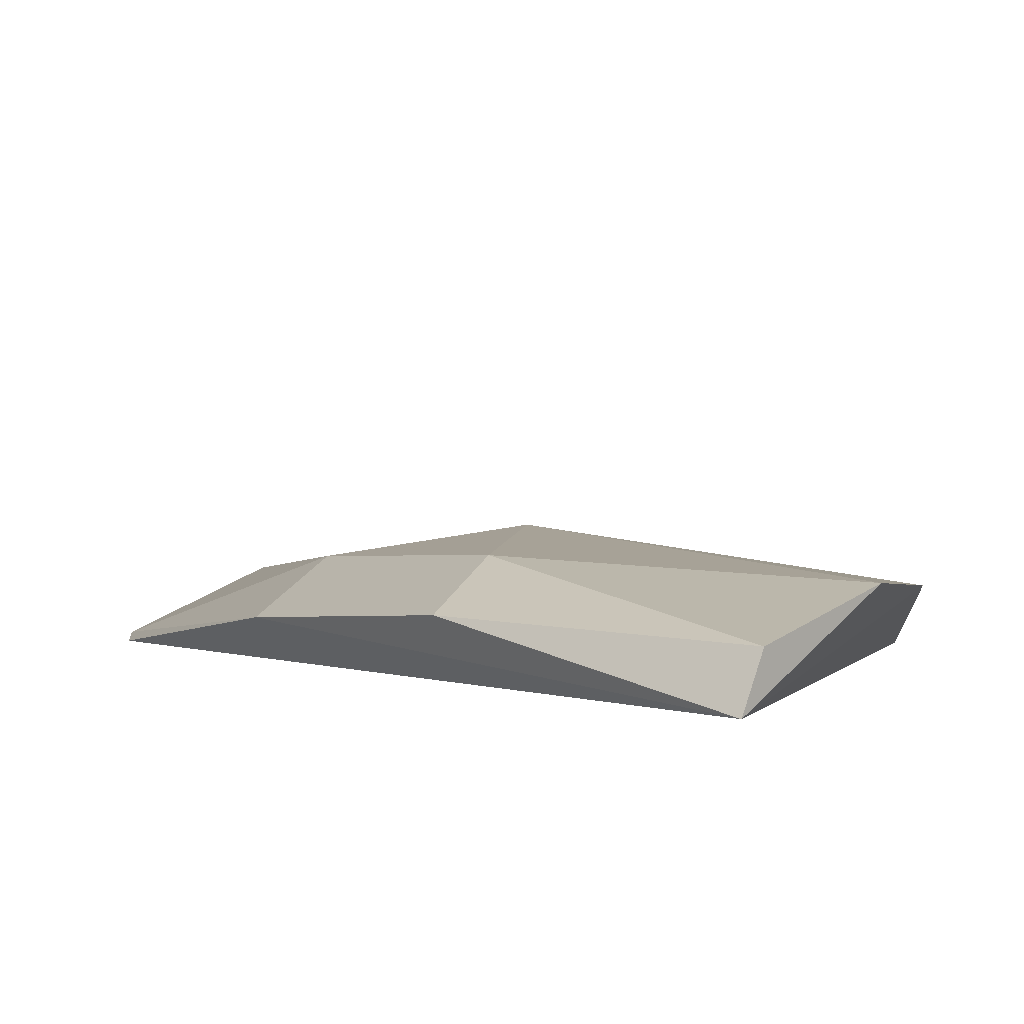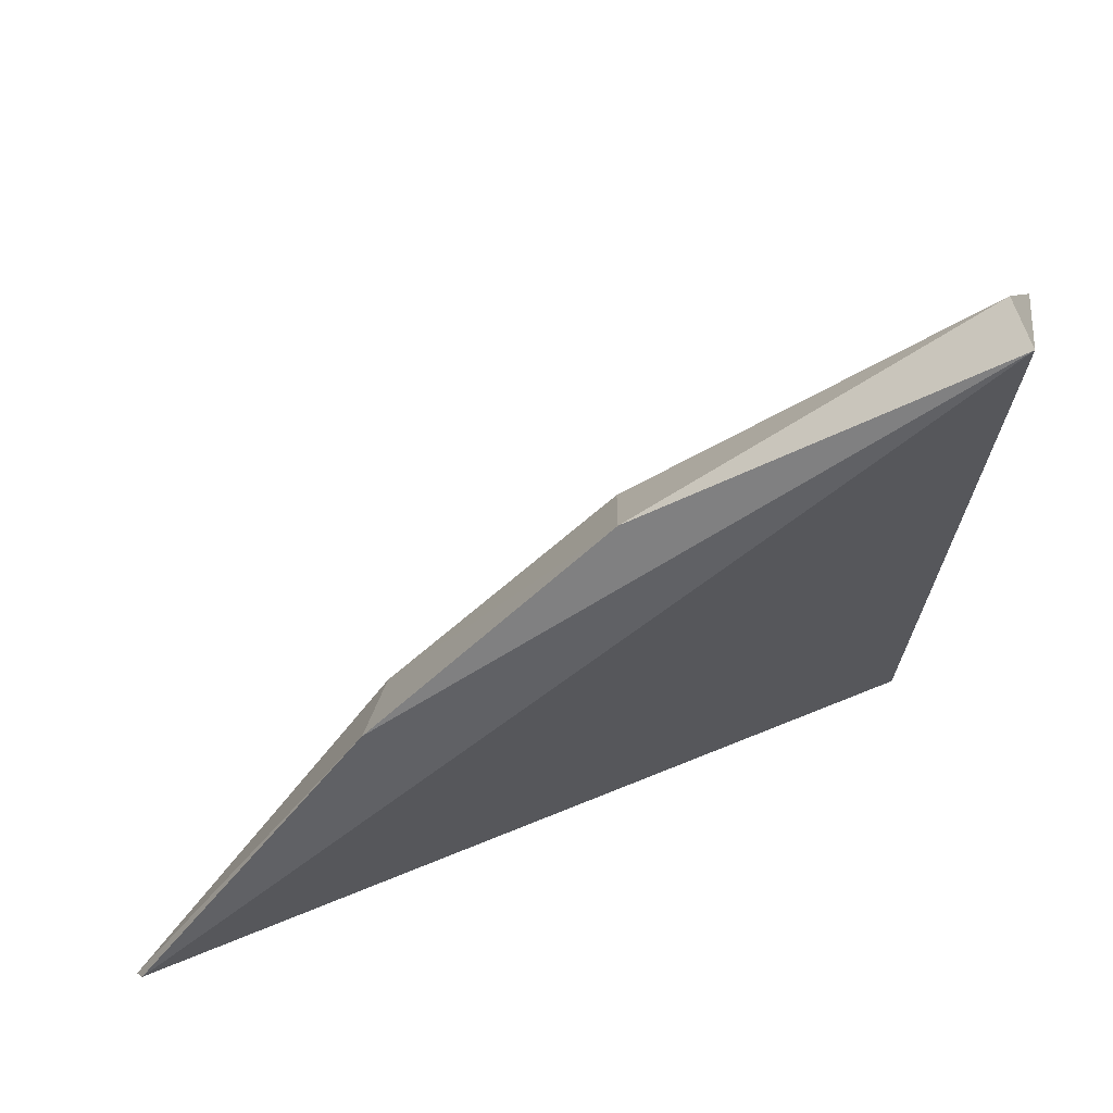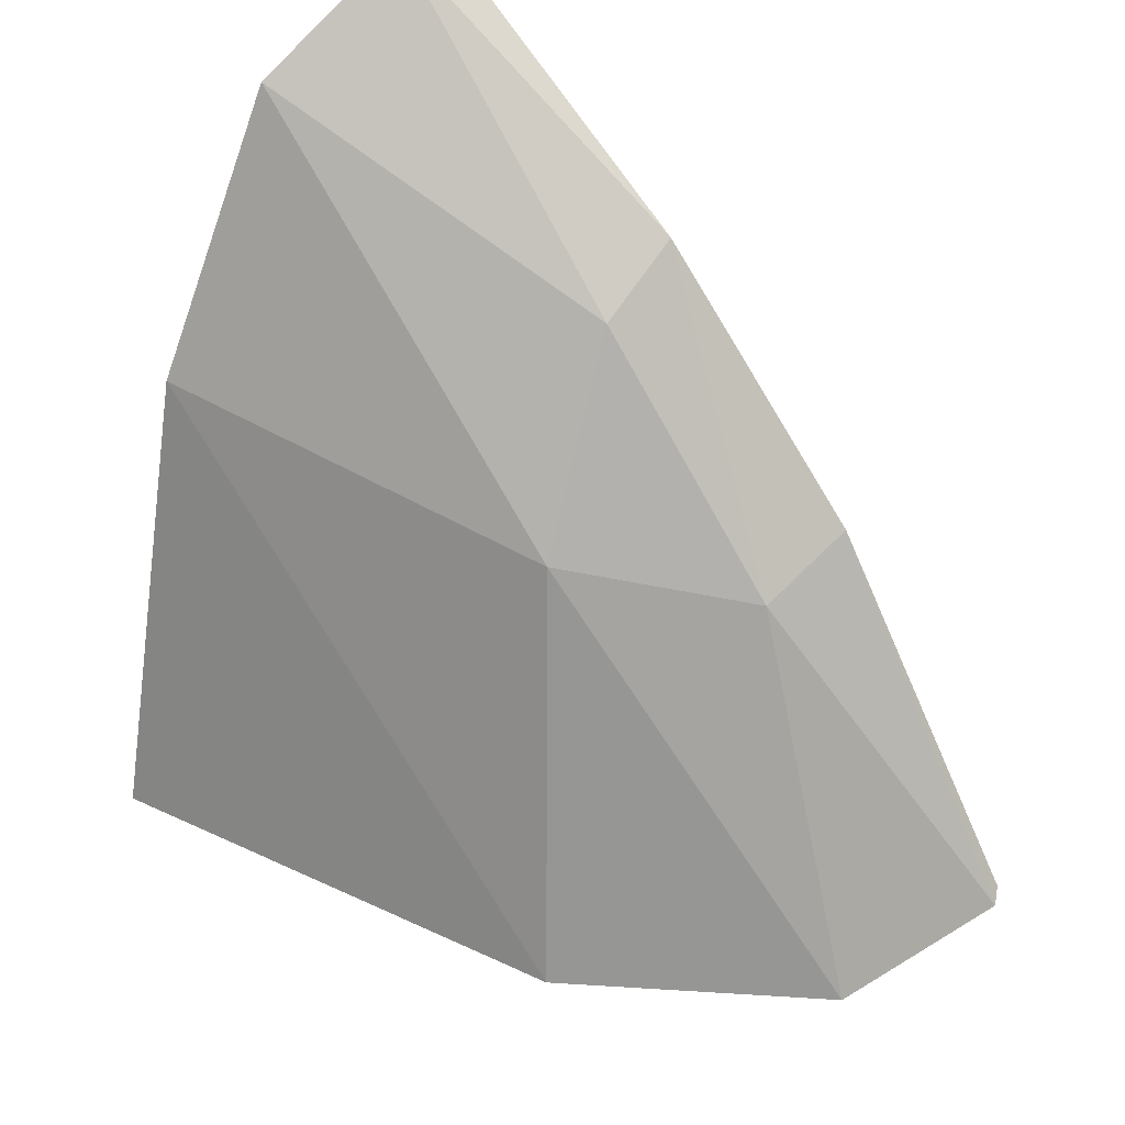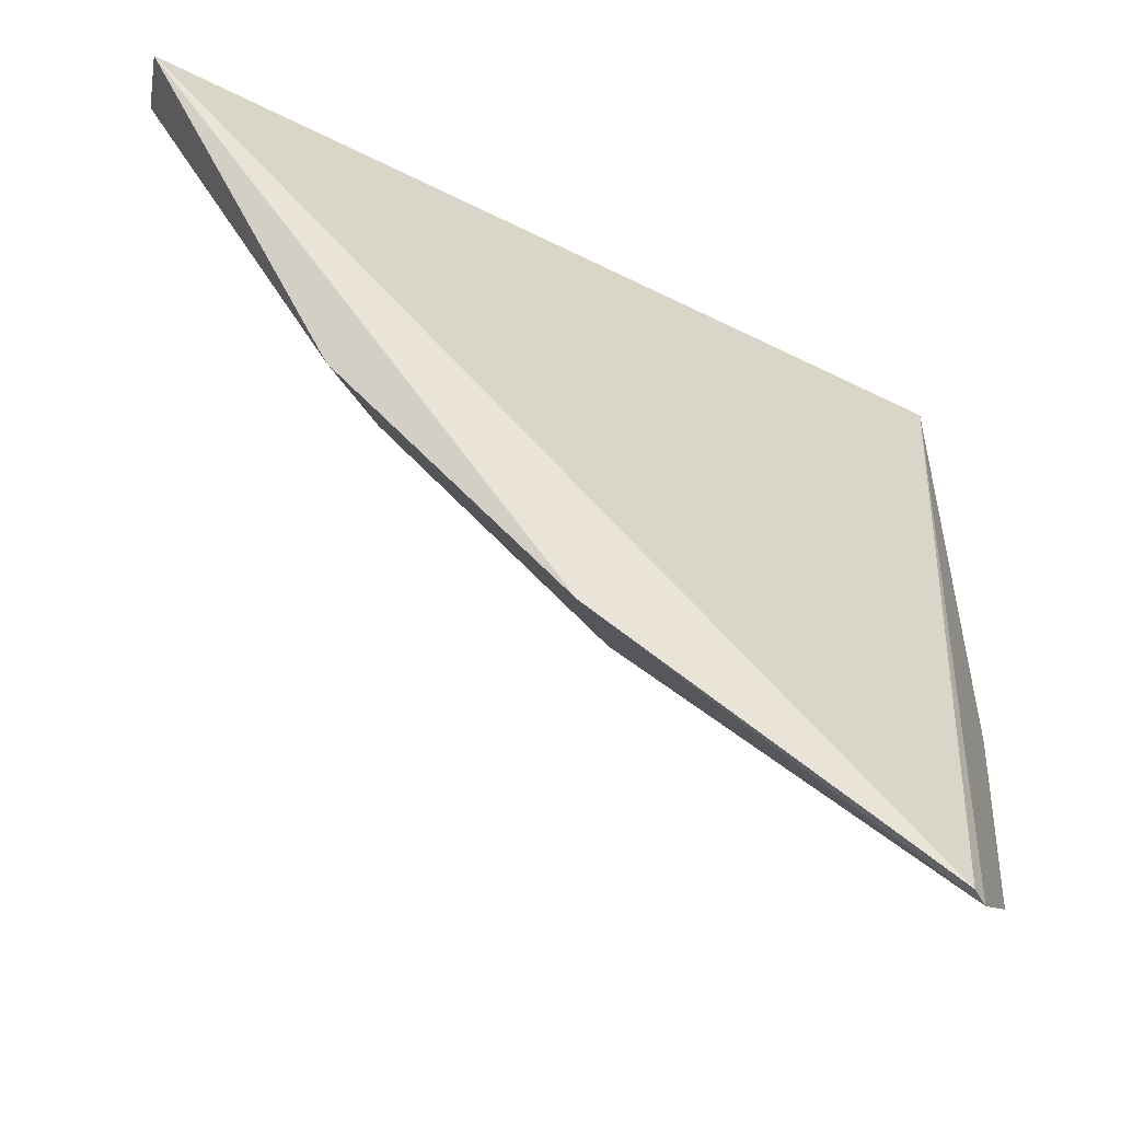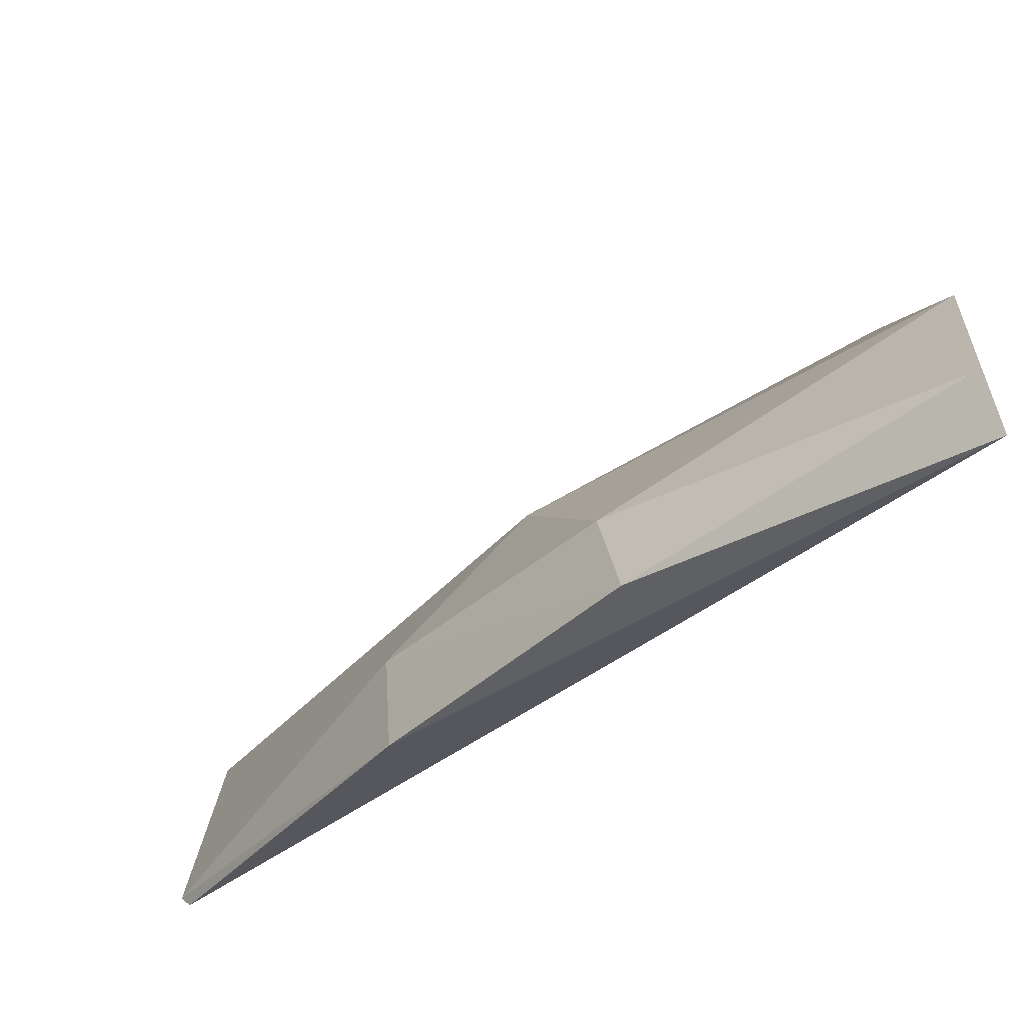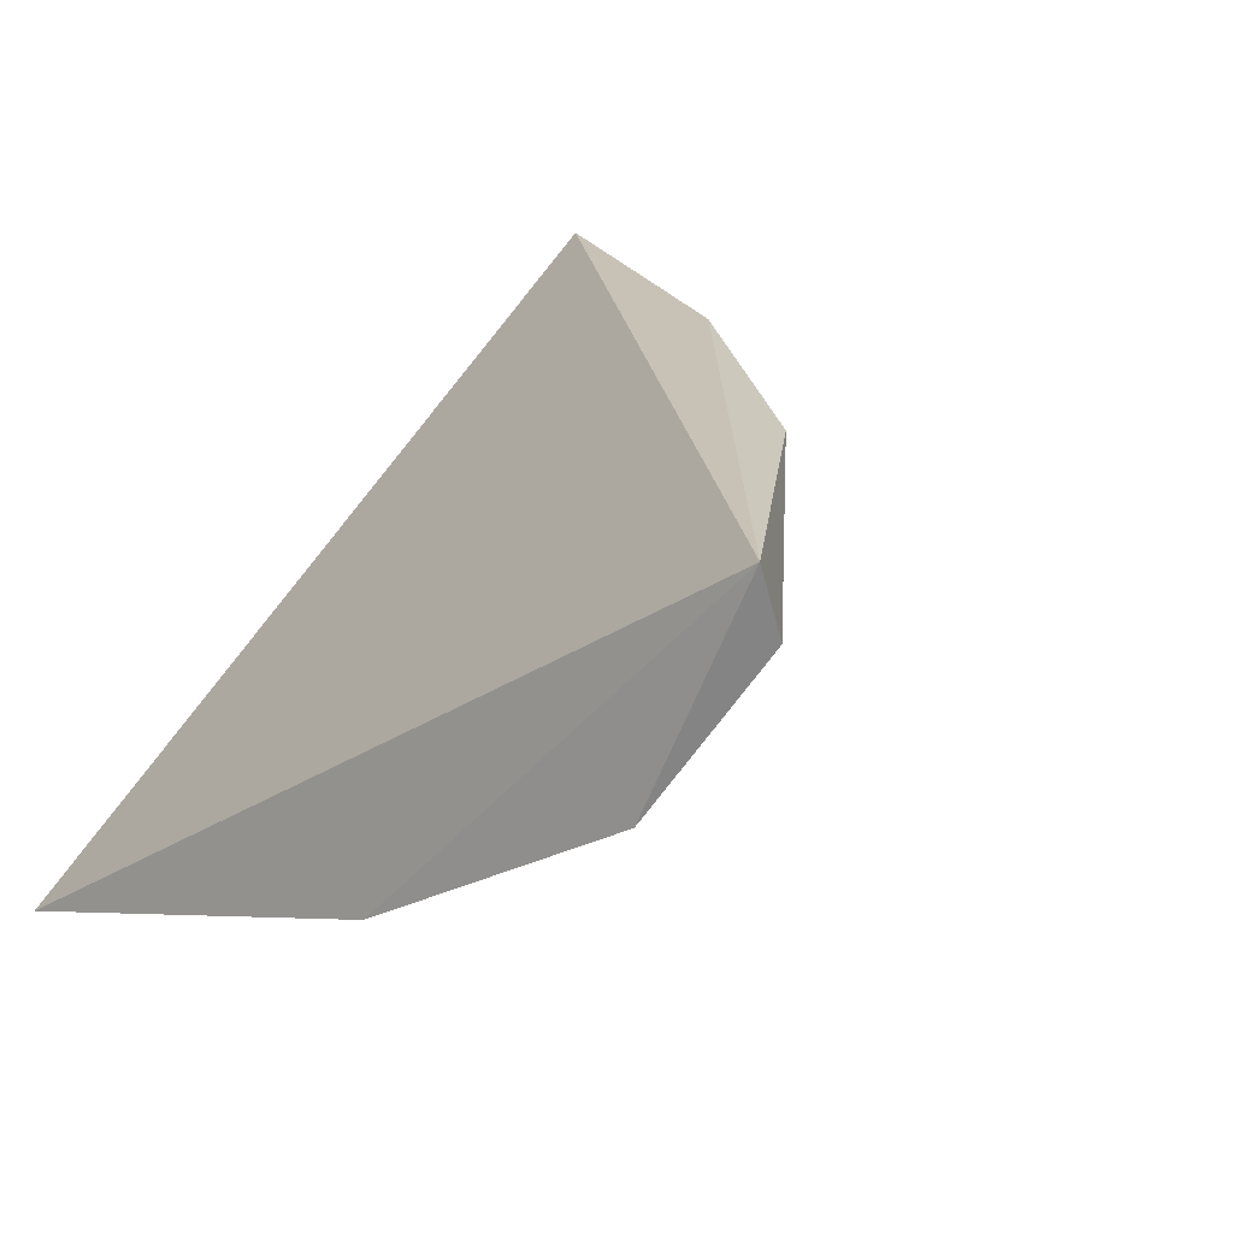
<metadata>
{"format":"obj","ext":"obj","renderer":"f3d","projection":"perspective","resolution":1024,"background":"white","views":[{"elev":61.0,"azim":31.5,"up":"+Y"},{"elev":38.3,"azim":1.6,"up":"+Y"},{"elev":44.9,"azim":-140.7,"up":"+Y"},{"elev":60.4,"azim":-85.7,"up":"+Z"},{"elev":57.6,"azim":-10.7,"up":"+Y"},{"elev":22.0,"azim":128.3,"up":"+Z"}]}
</metadata>
<code>
v -0.03083 0.4457 -0.002804
v -0.02845 0.4712 0.006098
v -0.03027 0.4908 0.02705
v -0.03106 0.4914 0.02357
v -0.07474 0.4455 0.02303
v -0.02866 0.4861 0.01508
v -0.05698 0.4428 0.004077
v -0.07428 0.4461 0.02386
v -0.06027 0.464 0.01893
v -0.05064 0.4662 0.01199
v -0.06104 0.4656 0.0251
v -0.0709 0.4432 0.01354
v -0.04841 0.477 0.01971
v -0.04834 0.4794 0.02523
f 1 2 3
f 6 3 2
f 6 4 3
f 7 2 1
f 7 1 5
f 8 5 1
f 8 1 3
f 10 6 2
f 10 2 7
f 11 9 5
f 11 5 8
f 11 8 3
f 12 7 5
f 12 5 9
f 12 10 7
f 12 9 10
f 13 10 9
f 13 4 6
f 13 6 10
f 14 11 3
f 14 3 4
f 14 4 13
f 14 13 9
f 14 9 11

</code>
